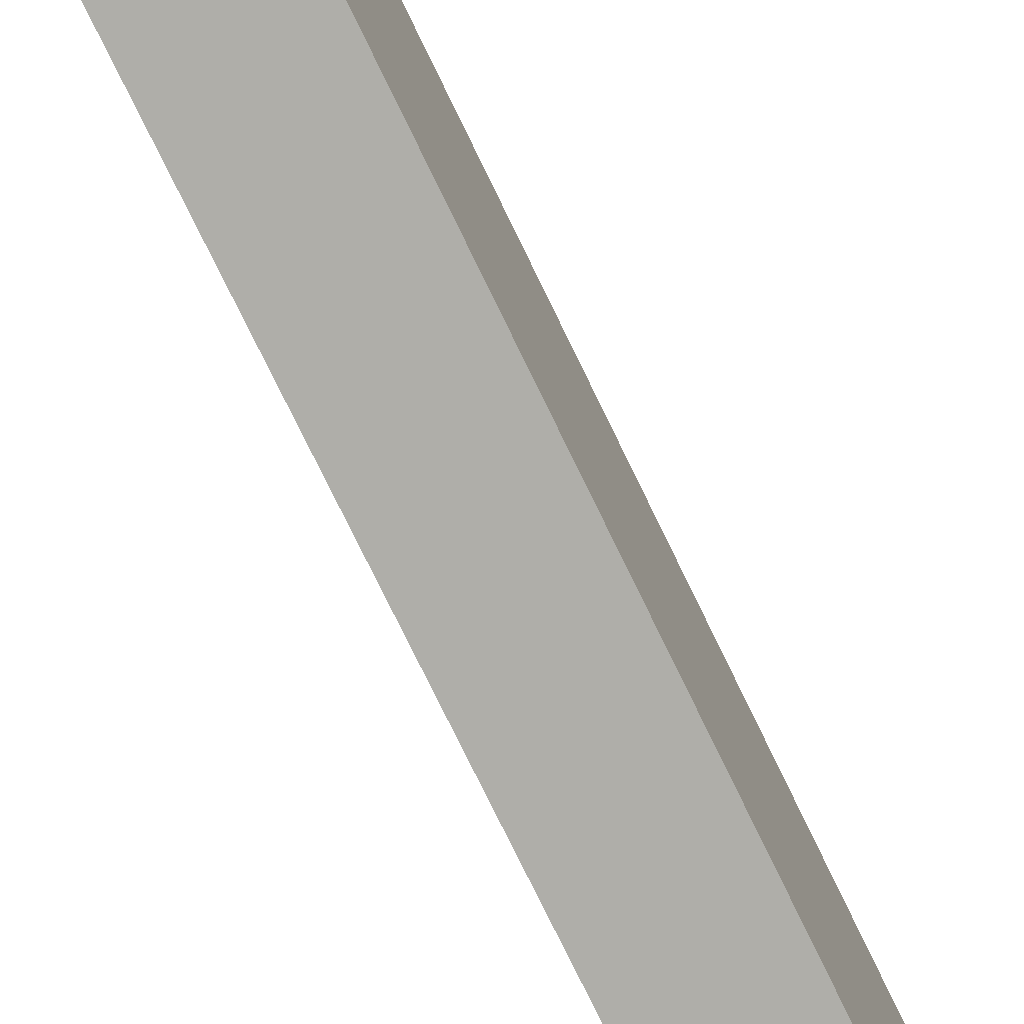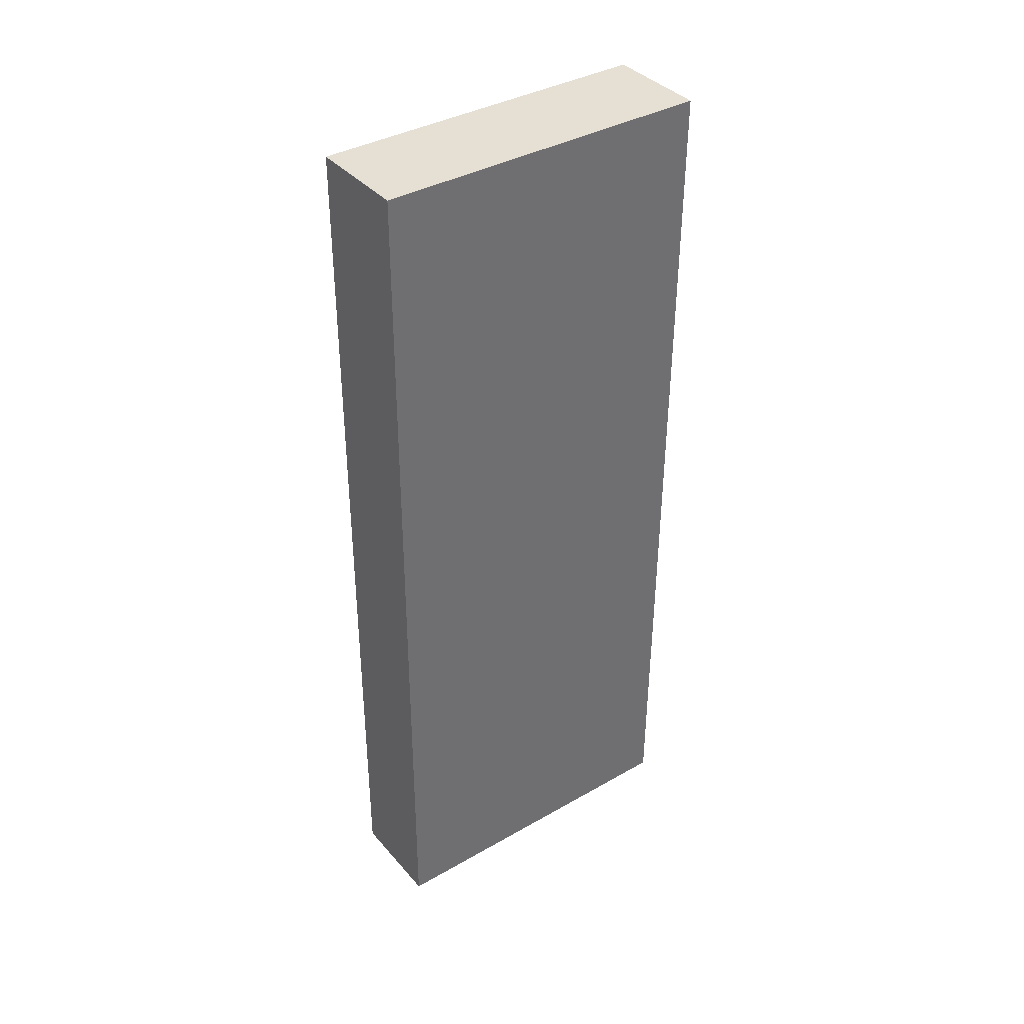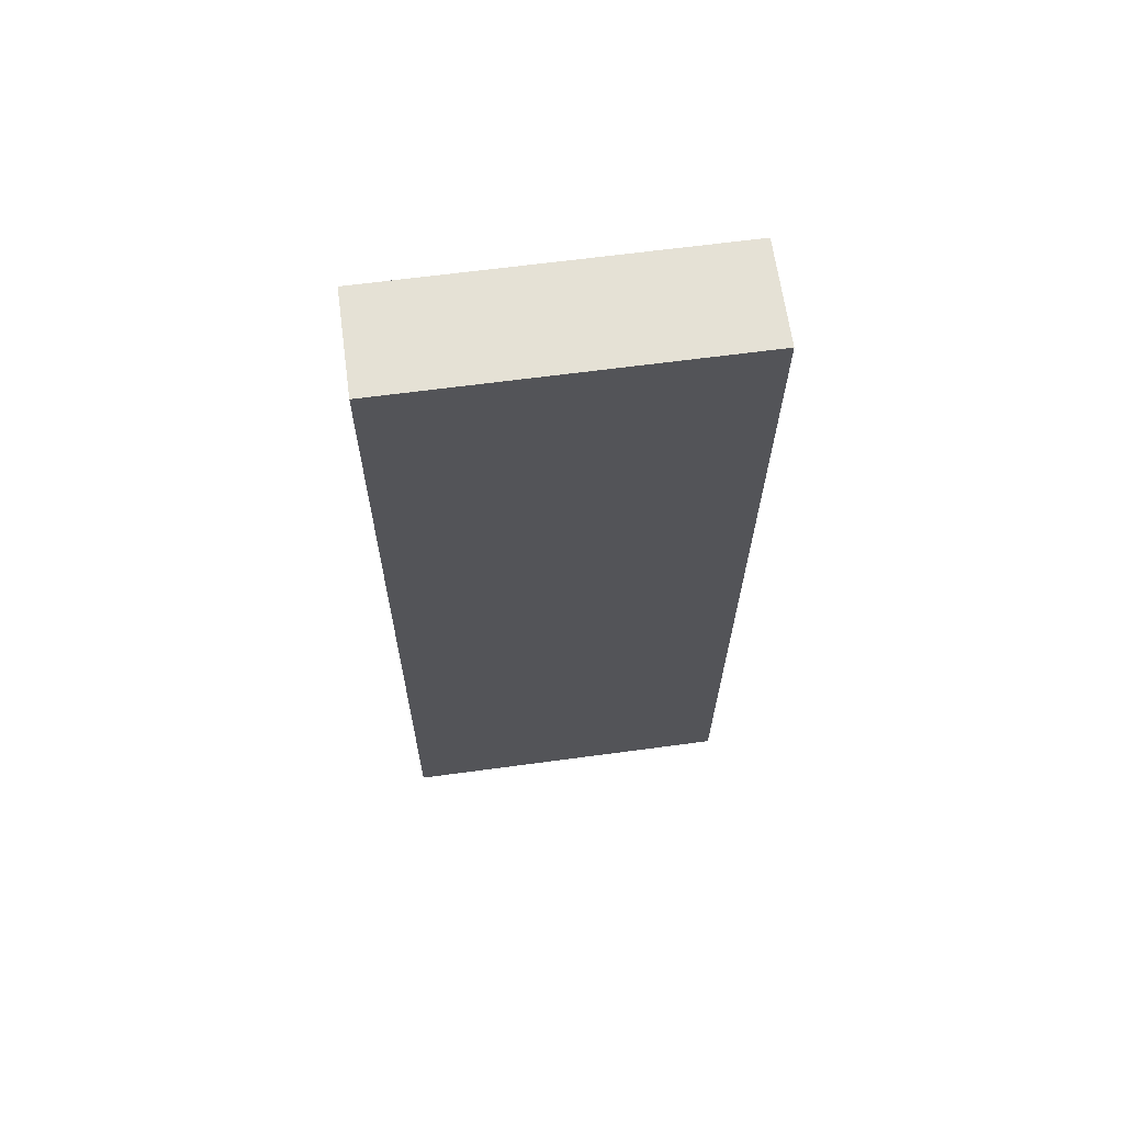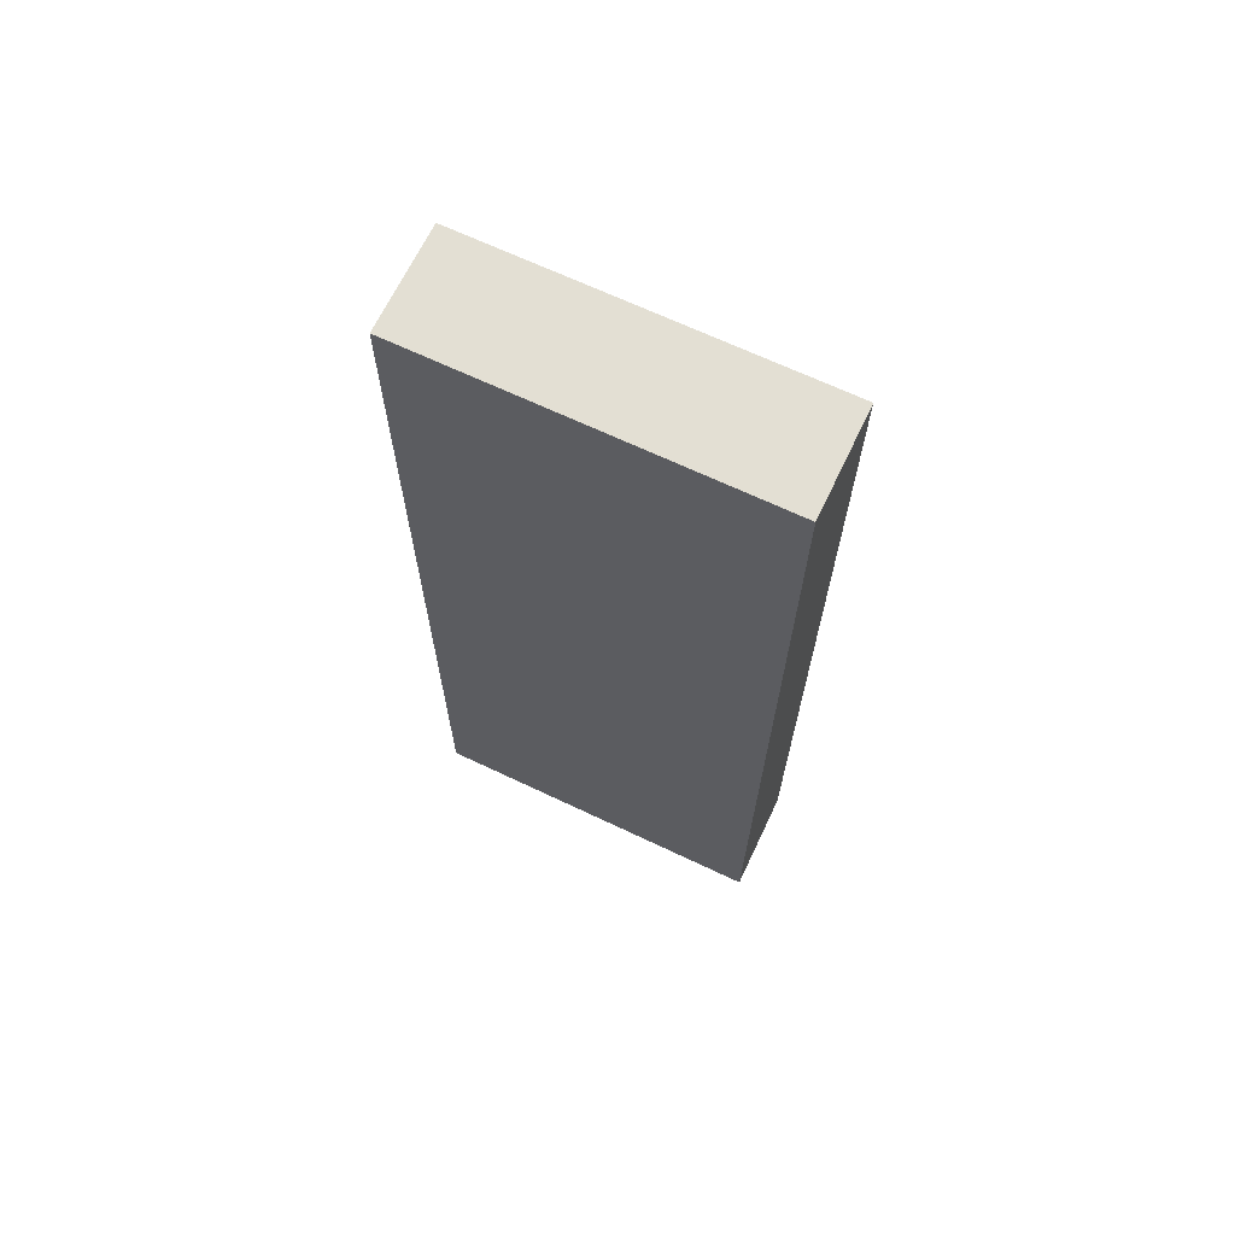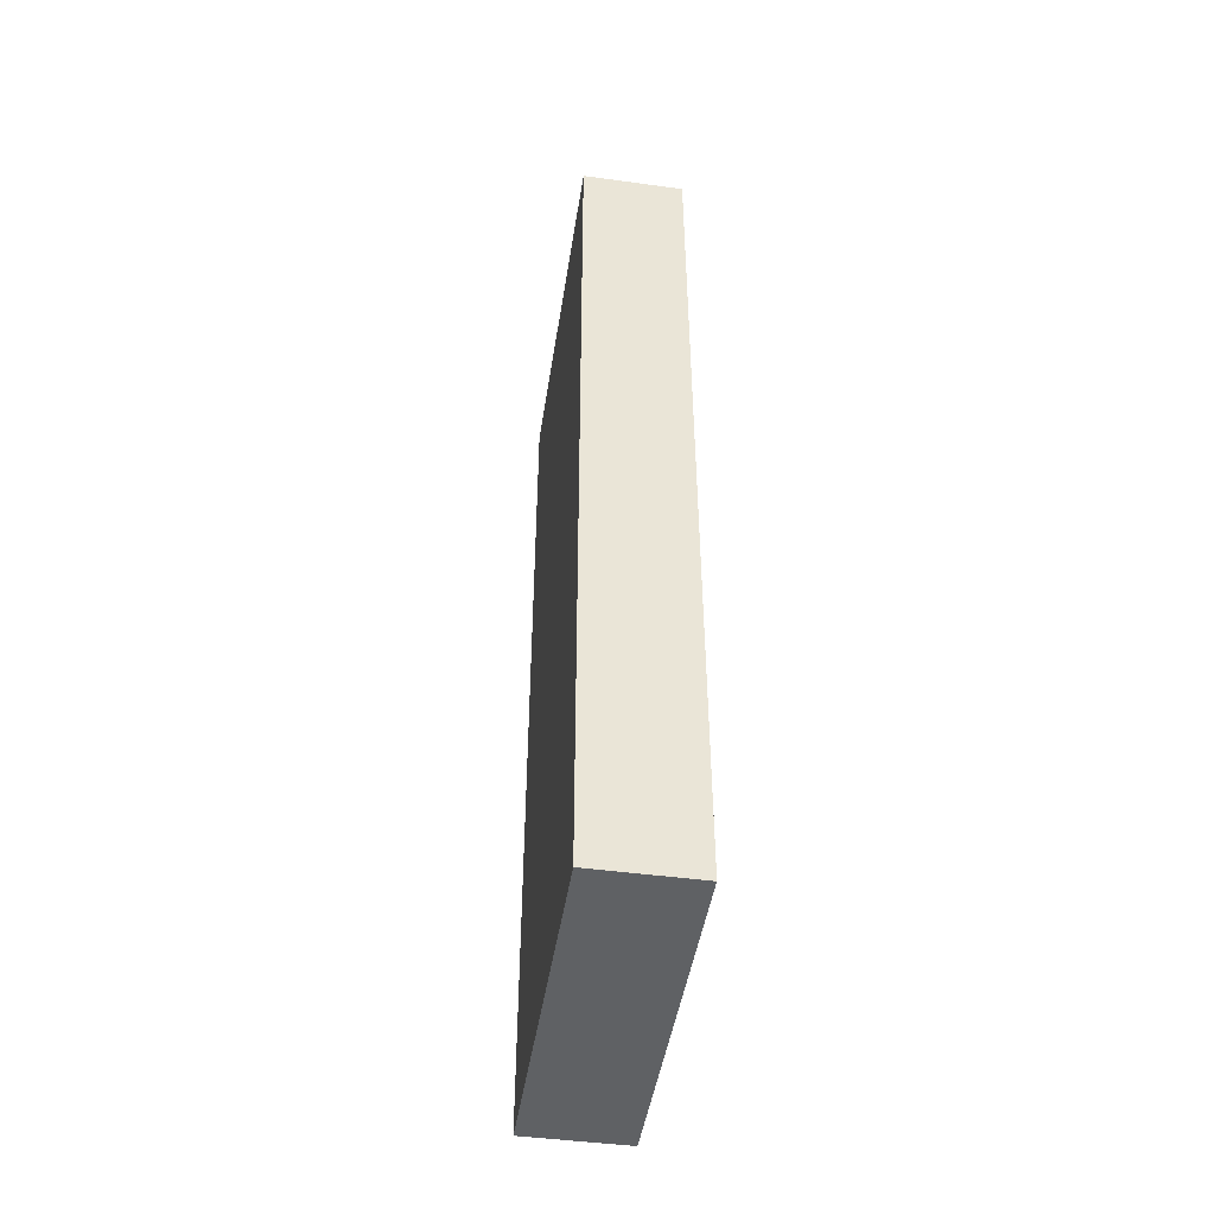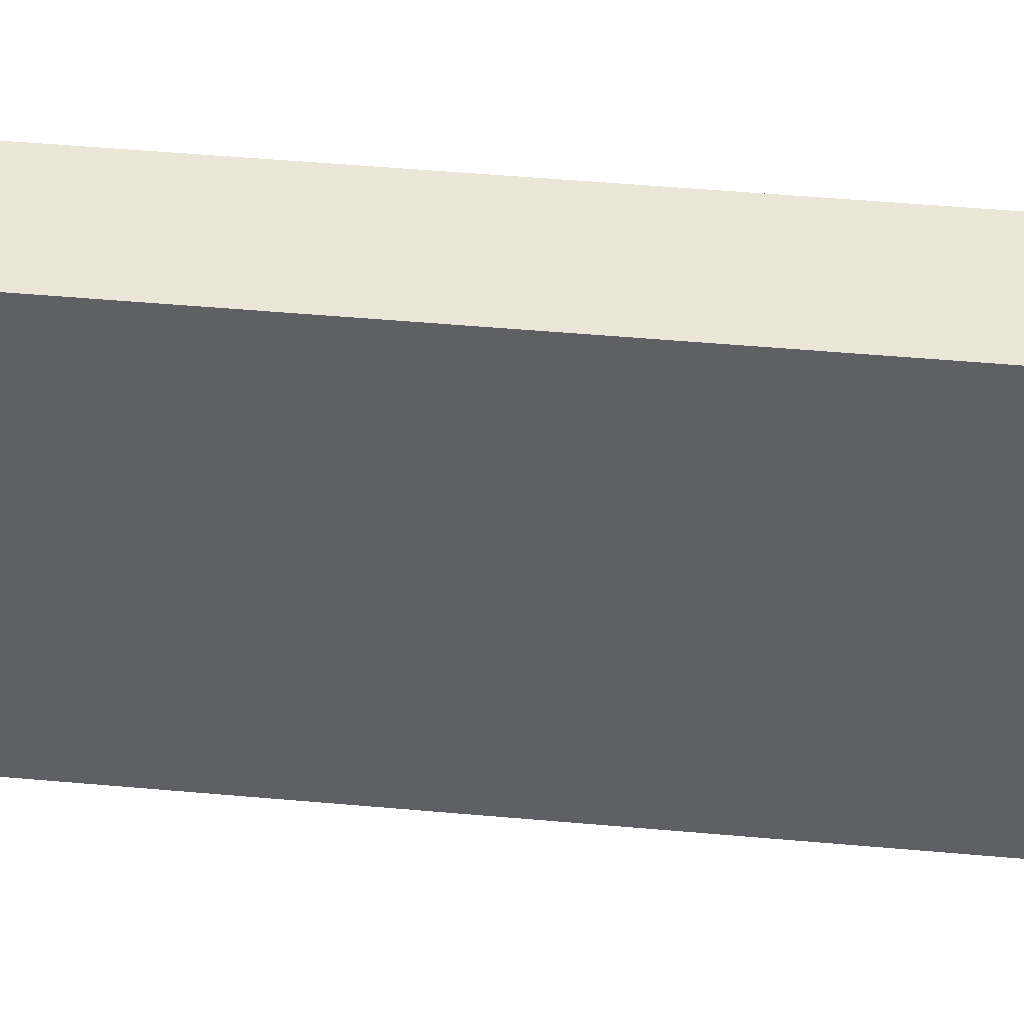
<metadata>
{"format":"obj","ext":"obj","renderer":"f3d","projection":"perspective","resolution":1024,"background":"white","views":[{"elev":-77.7,"azim":-154.0,"up":"+Y"},{"elev":38.3,"azim":54.0,"up":"+Z"},{"elev":65.2,"azim":82.2,"up":"+Z"},{"elev":67.1,"azim":115.4,"up":"+Z"},{"elev":-46.5,"azim":-8.8,"up":"+Z"},{"elev":46.3,"azim":95.7,"up":"+Y"}]}
</metadata>
<code>
o Cube
v 0.229 -0.773 -2.05
v 0.229 -0.7567 2.014
v -0.229 -0.7567 2.014
v -0.229 -0.773 -2.05
v 0.229 0.7681 -2.056
v 0.229 0.7843 2.008
v -0.229 0.7843 2.008
v -0.229 0.7681 -2.056
f 1 2 3 4
f 5 8 7 6
f 1 5 6 2
f 2 6 7 3
f 3 7 8 4
f 5 1 4 8

</code>
